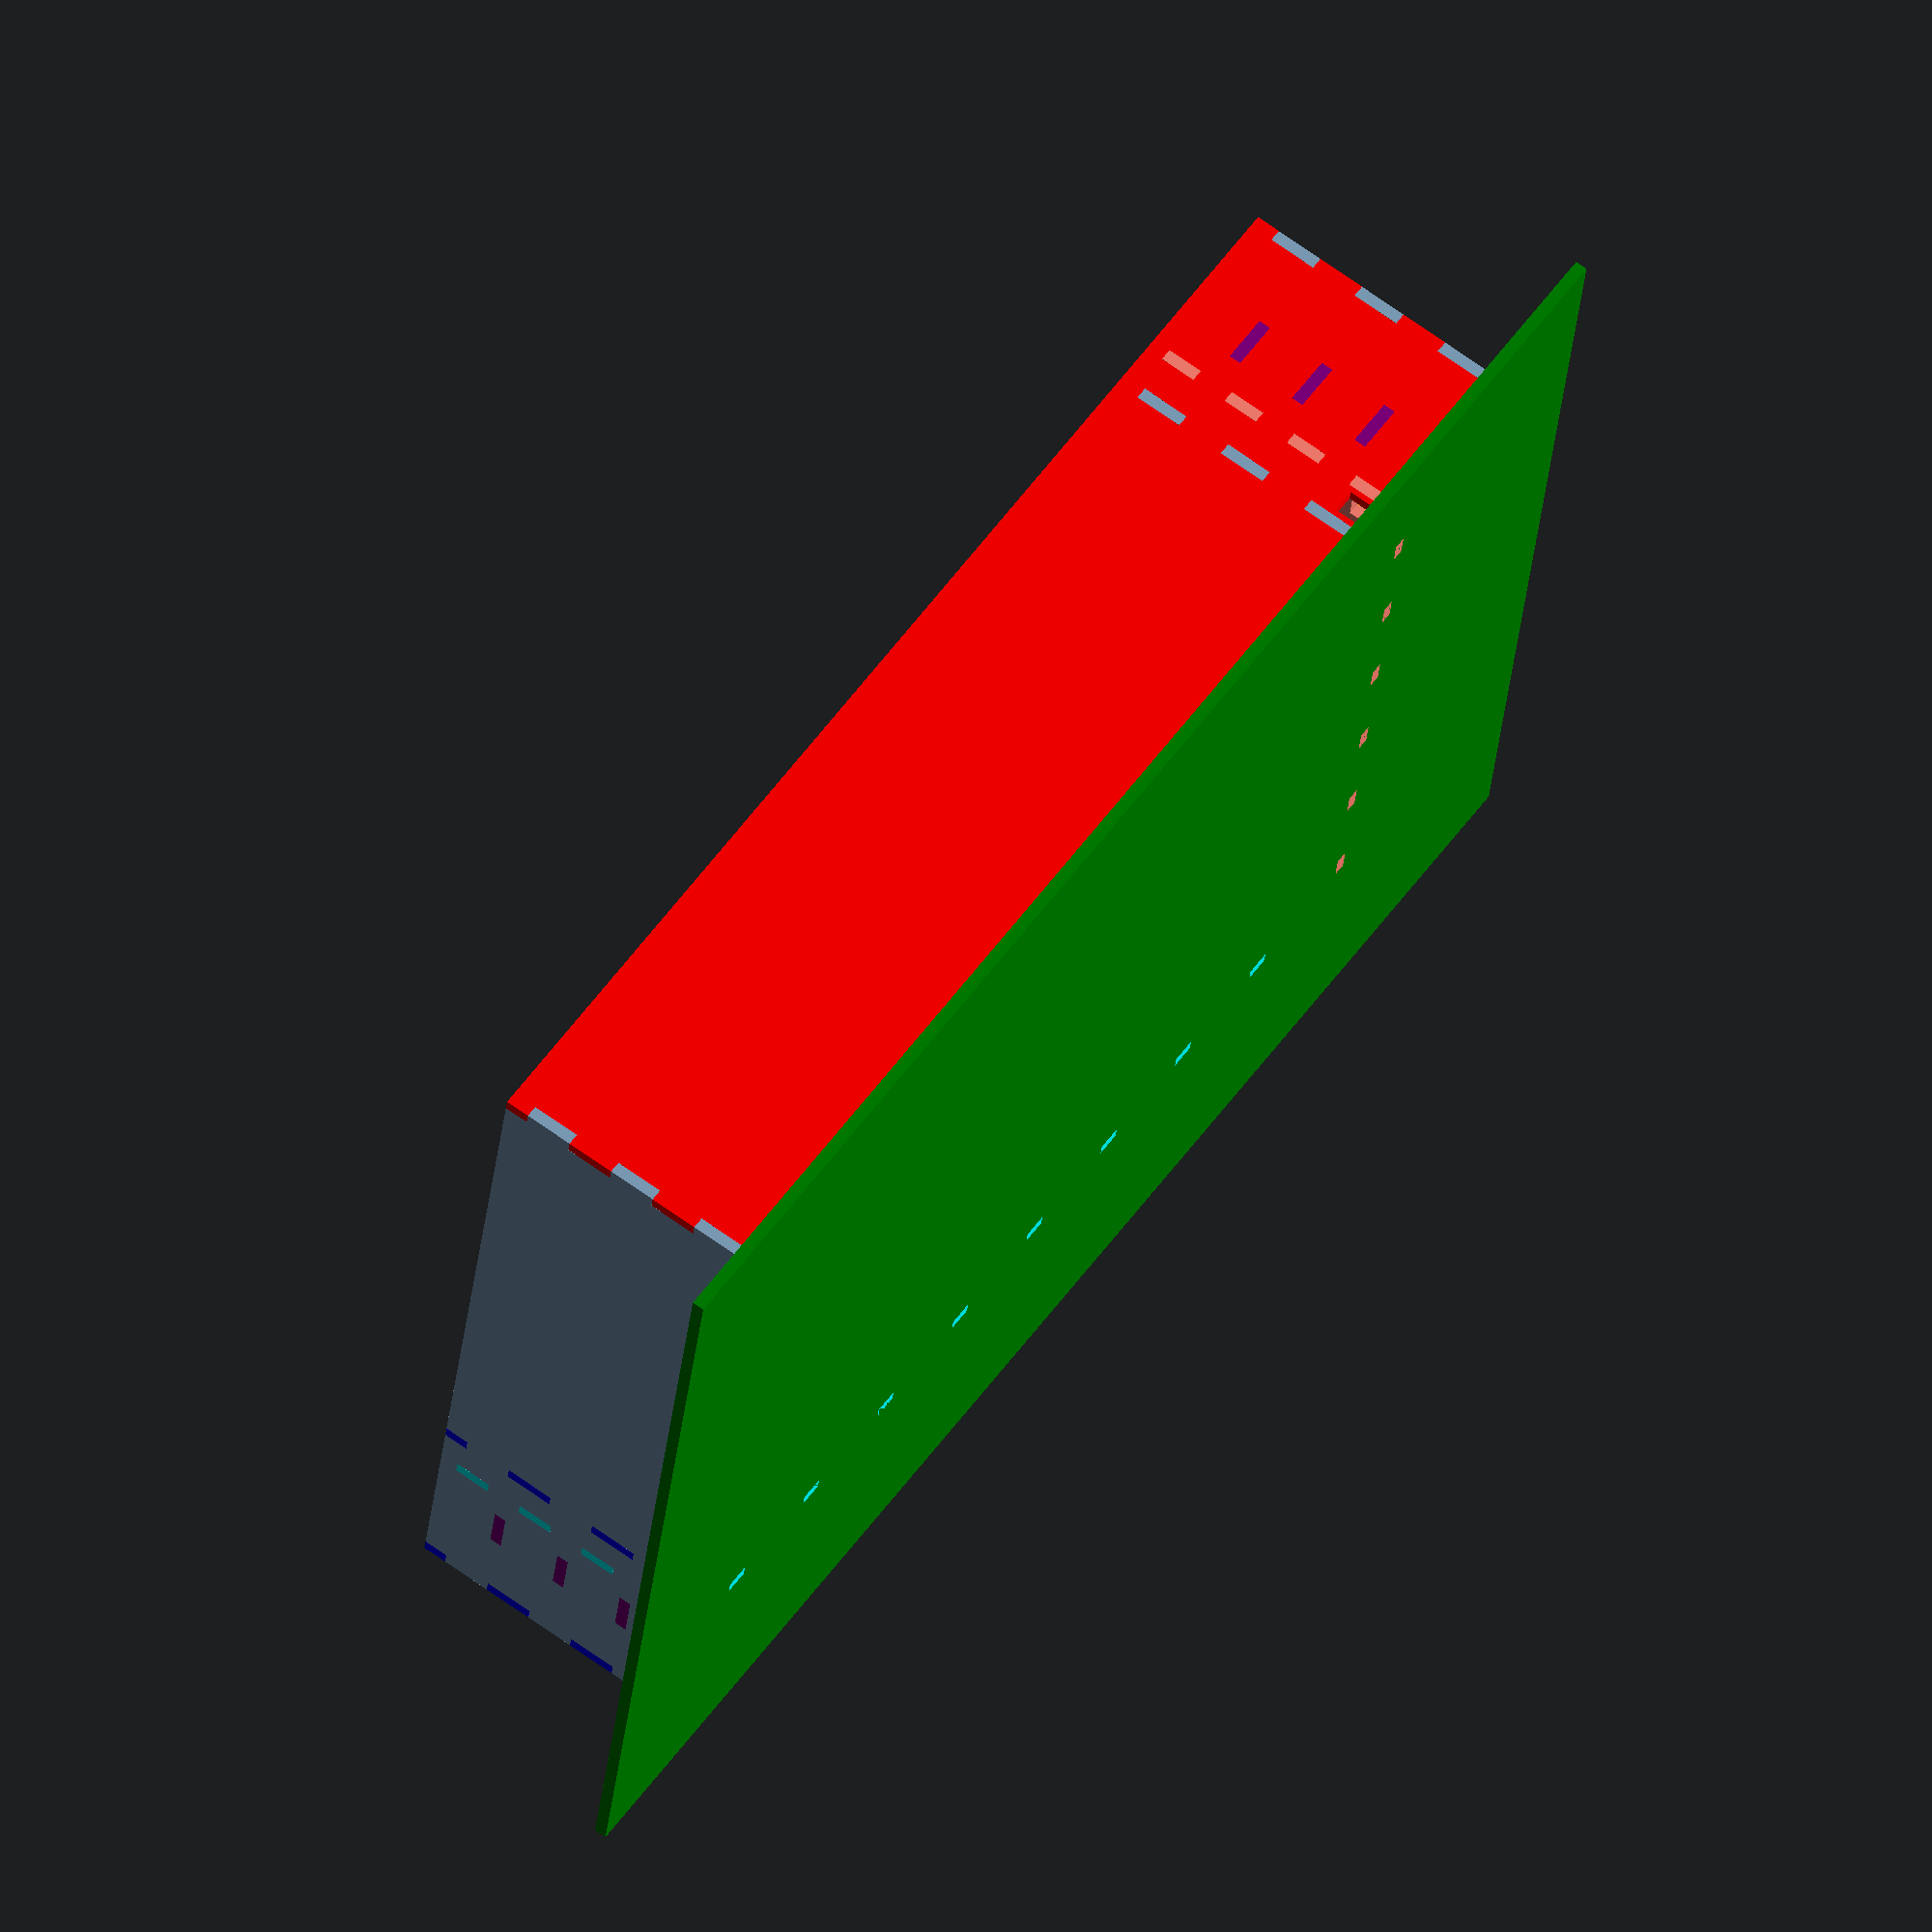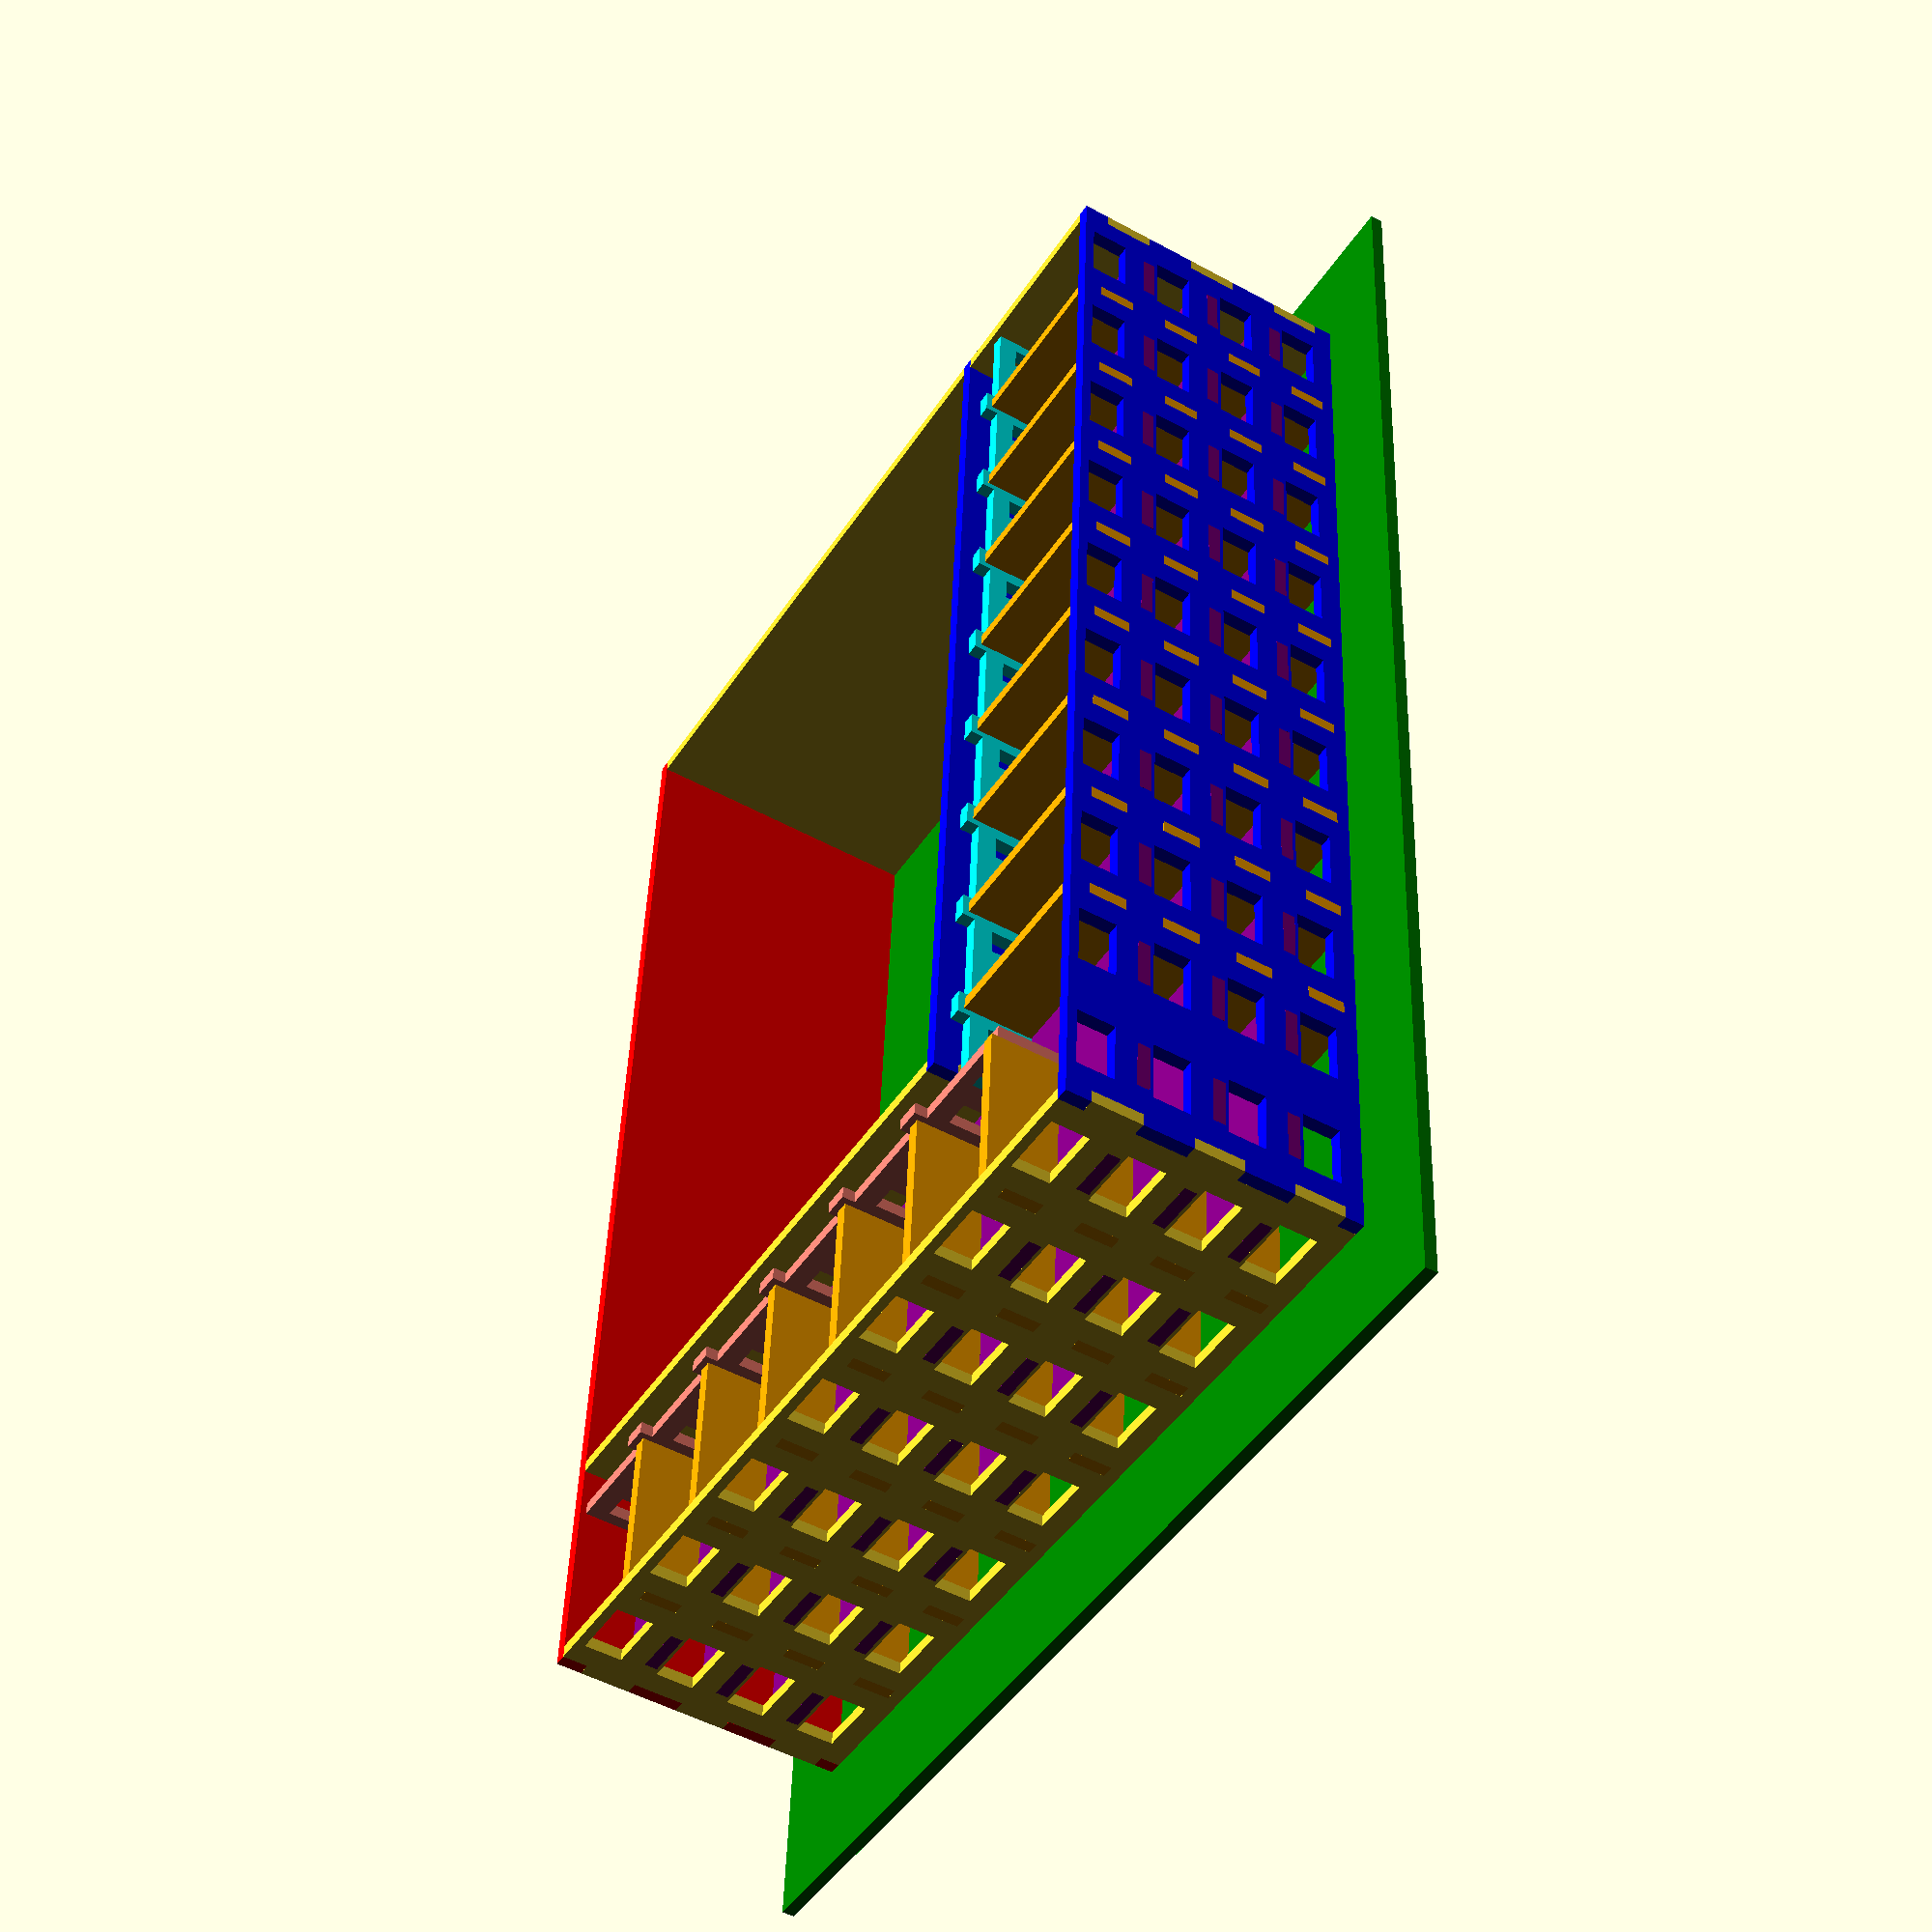
<openscad>
building_size=[50000,35000,12000];
apartment_depth=7000;
apartment_width=5000;
hallway_width=2000;
A2_sheet=[59400,42000];
warehouse_size=[building_size.x-(apartment_depth+hallway_width),
                building_size.y-(apartment_depth+hallway_width),
                building_size.z];
wall_thick=500;
half_wall=wall_thick/2;
tab_size=2000;
margin=1;
floor_height = building_size.z/4;

module wall_tabs(inverse=false)
{
    for(y=[(inverse?0:tab_size) :tab_size*2:tab_size*12])
        translate([0,y])
            square([wall_thick+margin,tab_size+margin],center=true);
}
module place_wall(pos=[0,0,0],rot=0)
{
    translate(pos) rotate([90,0,rot])
        translate([0,0,-half_wall])
            linear_extrude(wall_thick)
                children();
}
module ground()
{
    translate([(building_size.x-A2_sheet.x)/2,(building_size.y-A2_sheet.y)/2])
        square([A2_sheet.x,A2_sheet.y]);
}
module normal_wall(length, inverse=false)
{
    difference() {
        translate([-wall_thick/2,0])
            square([length+wall_thick, building_size.z]);
        wall_tabs(inverse);
        translate([length,0]) wall_tabs(inverse);
    }
}

module window_wall(length, inverse=false)
{
    difference() {
        normal_wall(length, inverse);
        // Windows
        for(y=[floor_height*5/8:floor_height:building_size.z-1])
            for(x=[apartment_width/2:apartment_width:length-apartment_width/2])
                translate([x,y])
                    square([apartment_width/2,floor_height*1/2], center=true);
        // Tabs for flooring piece
        for(y=[floor_height:floor_height:building_size.z-1])
            for(x=[apartment_width/2:apartment_width:length-apartment_width/2])
                translate([x,y]) square([2000+margin,wall_thick+margin], center=true);
    }
}
module north_wall()
{
    difference() {
        window_wall(building_size.x);
        // Tabs for divider walls
        for(x=[apartment_width:apartment_width:building_size.x-apartment_width*2]) {
            for(y=[building_size.z/8:building_size.z/4:building_size.z])
                translate([x,y])
                    square([wall_thick+margin,building_size.z/8+margin],center=true);
        }
    }
}
module east_wall()
{
    difference() {
        window_wall(building_size.y, inverse=true);
        // Tabs for divider walls
        for(x=[apartment_width:apartment_width:building_size.y-apartment_width]) {
            for(y=[building_size.z/8:building_size.z/4:building_size.z])
                translate([x,y])
                    square([wall_thick+margin,building_size.z/8+margin],center=true);
        }
    }
}
module south_wall()
{
    difference() {
        normal_wall(building_size.x);
        translate([warehouse_size.x,0]) wall_tabs();
        for(y=[floor_height:floor_height:building_size.z-1]) {
            translate([building_size.x-(apartment_depth+hallway_width)/2,y])
                square([2000+margin,wall_thick+margin],center=true);
        for(y=[floor_height/2:floor_height:building_size.z-1])
            translate([building_size.x-apartment_depth,y])
                square([wall_thick+margin,floor_height/2+margin], center=true);
        translate([warehouse_size.x+hallway_width/2,0]) square([1000,2000*2], center=true);
        }
    }
}
module west_wall()
{
    difference() {
        normal_wall(building_size.y, inverse=true);
        translate([warehouse_size.y,0]) wall_tabs(inverse=true);
        for(y=[floor_height:floor_height:building_size.z-1]) {
            translate([building_size.y-(apartment_depth+hallway_width)/2,y])
                square([2000+margin,wall_thick+margin],center=true);
        for(y=[floor_height/2:floor_height:building_size.z-1])
            translate([building_size.y-apartment_depth,y])
                square([wall_thick+margin,floor_height/2+margin], center=true);
        translate([warehouse_size.y+hallway_width/2,0]) square([1000,2000*2], center=true);
        }
    }
}
module north_int()
{
    difference() {
        normal_wall(warehouse_size.x);
        for(y=[floor_height:floor_height:building_size.z-1]) {
            for(x=[apartment_width/2:apartment_width:warehouse_size.x])
                translate([x,y]) square([2000+margin,wall_thick+margin], center=true);
        }
    }
}
module east_int ()
{
    difference() {
        normal_wall(warehouse_size.y, inverse=true);
        for(y=[floor_height:floor_height:building_size.z-1]) {
            for(x=[apartment_width/2:apartment_width:warehouse_size.y])
                translate([x,y]) square([2000+margin,wall_thick+margin], center=true);
        }
    }
}
module apart_doors(length)
{
    difference() {
        offset(delta=-half_wall)
            square([length, floor_height]);
        for(x=[apartment_width/4:apartment_width:length])
            translate([x,0]) square([1000,2000*2], center=true);
    }
    for(x=[apartment_width:apartment_width:length-1000])
        translate([x,floor_height]) square([1000,wall_thick+margin], center=true);
    for(x=[apartment_width*2/4:apartment_width:length-1000])
        translate([x,0]) square([1000,wall_thick+margin], center=true);
}
module apart_north_doors()
{
    apart_doors(building_size.x-apartment_depth);
    translate([building_size.x-apartment_depth,floor_height/2])
        square([wall_thick+margin,floor_height/2-margin], center=true);
    translate([0,floor_height/2])
        square([wall_thick+margin,floor_height/2-margin], center=true);
}

module apart_east_doors()
{
    difference() {
        apart_doors(building_size.y-apartment_width+wall_thick);
        translate([building_size.y-apartment_depth,floor_height/2])
            square([wall_thick+margin,floor_height/2+margin], center=true);
    }
    translate([0,floor_height/2])
        square([wall_thick+margin,floor_height/2-margin], center=true);
}

module apartment_floor()
{
    difference() {
        offset(delta=-(half_wall)) difference() {
            square([building_size.x,building_size.y]);
            translate([-(apartment_depth+hallway_width),
                       -(apartment_depth+hallway_width)])
                square([building_size.x,building_size.y]);
        }

        // slots for interior wall placement
        for(y=[apartment_width:apartment_width:building_size.y-apartment_width])
            translate([building_size.x,y]) square([apartment_depth,wall_thick+margin], center=true);
        for(x=[apartment_width:apartment_width:building_size.x-apartment_width*2])
            translate([x,building_size.y]) square([wall_thick+margin,apartment_depth], center=true);


        for(x=[apartment_width/2:apartment_width/2:building_size.x-apartment_depth-1000])
            translate([x,building_size.y-apartment_depth])
                square([1000,wall_thick+margin], center=true);
        for(y=[apartment_width/2:apartment_width/2:building_size.y-apartment_depth-1000])
            translate([building_size.x-apartment_depth,y])
                square([wall_thick+margin,1000], center=true);
    }
    // support tabs out to east wall
    for(y=[apartment_width/2:apartment_width:building_size.y-apartment_width/2])
        translate([building_size.x,y]) square([wall_thick+margin,2000], center=true);
    // support tabs out to north wall
    for(x=[apartment_width/2:apartment_width:building_size.x-apartment_width/2])
        translate([x,building_size.y]) square([2000,wall_thick+margin], center=true);
    // support tab on south wall
    translate([building_size.x-(apartment_depth+hallway_width)/2,0])
        square([2000,wall_thick+margin], center=true);
    // support tab on west wall
    translate([0,building_size.y-(apartment_depth+hallway_width)/2])
        square([wall_thick+margin,2000], center=true);
    // support tabs on interior east wall
    for(y=[apartment_width/2:apartment_width:warehouse_size.y])
        translate([warehouse_size.x,y]) square([wall_thick+margin,2000], center=true);
    // support tabs on interior north wall
    for(x=[apartment_width/2:apartment_width:warehouse_size.x])
        translate([x,warehouse_size.y]) square([2000,wall_thick+margin], center=true);

}
module upright_wall()
{
    difference() {
        translate([half_wall,0])
            square([apartment_depth, building_size.z]);
        translate([apartment_depth,0])
            for(y=[0:building_size.z/4:building_size.z])
                translate([0,y])
                    square([wall_thick+margin,building_size.z/8+margin],center=true);
        // slots for interior wall placement
        for(y=[floor_height:floor_height:building_size.z-1])
            translate([0,y]) square([apartment_depth,wall_thick+margin], center=true);
    }
}
translate([0,0,-half_wall])
    color("green") linear_extrude(wall_thick) ground();

color("blue") place_wall(pos=[0,building_size.y,0]) north_wall();
place_wall(pos=[building_size.x,0,0],rot=90) east_wall();
color("red") place_wall() south_wall();
place_wall(rot=90) west_wall();

color("blue") place_wall(pos=[0,warehouse_size.y,0]) north_int();
place_wall(pos=[warehouse_size.x,0,0],rot=90) east_int();

// Interior apartment door walls, one per floor
for(z=[0:floor_height:building_size.z-1]) {
    color("cyan") place_wall([0,building_size.y-apartment_depth,z])
        apart_north_doors();
    color("salmon") place_wall([building_size.x-apartment_depth,0,z], rot=90)
        apart_east_doors();
}

for(z=[floor_height:floor_height:building_size.z-1])
    translate([0,0,z-half_wall])
        color("purple") linear_extrude(wall_thick) apartment_floor();
for(y=[apartment_width:apartment_width:building_size.y-apartment_width])
    color("orange") place_wall([building_size.x-apartment_depth,y,0]) upright_wall();
for(x=[apartment_width:apartment_width:building_size.x-2*apartment_width])
    color("orange") place_wall([x,building_size.y-apartment_depth,0],rot=90) upright_wall();

</openscad>
<views>
elev=112.2 azim=351.1 roll=54.1 proj=o view=wireframe
elev=49.8 azim=93.5 roll=58.8 proj=p view=solid
</views>
